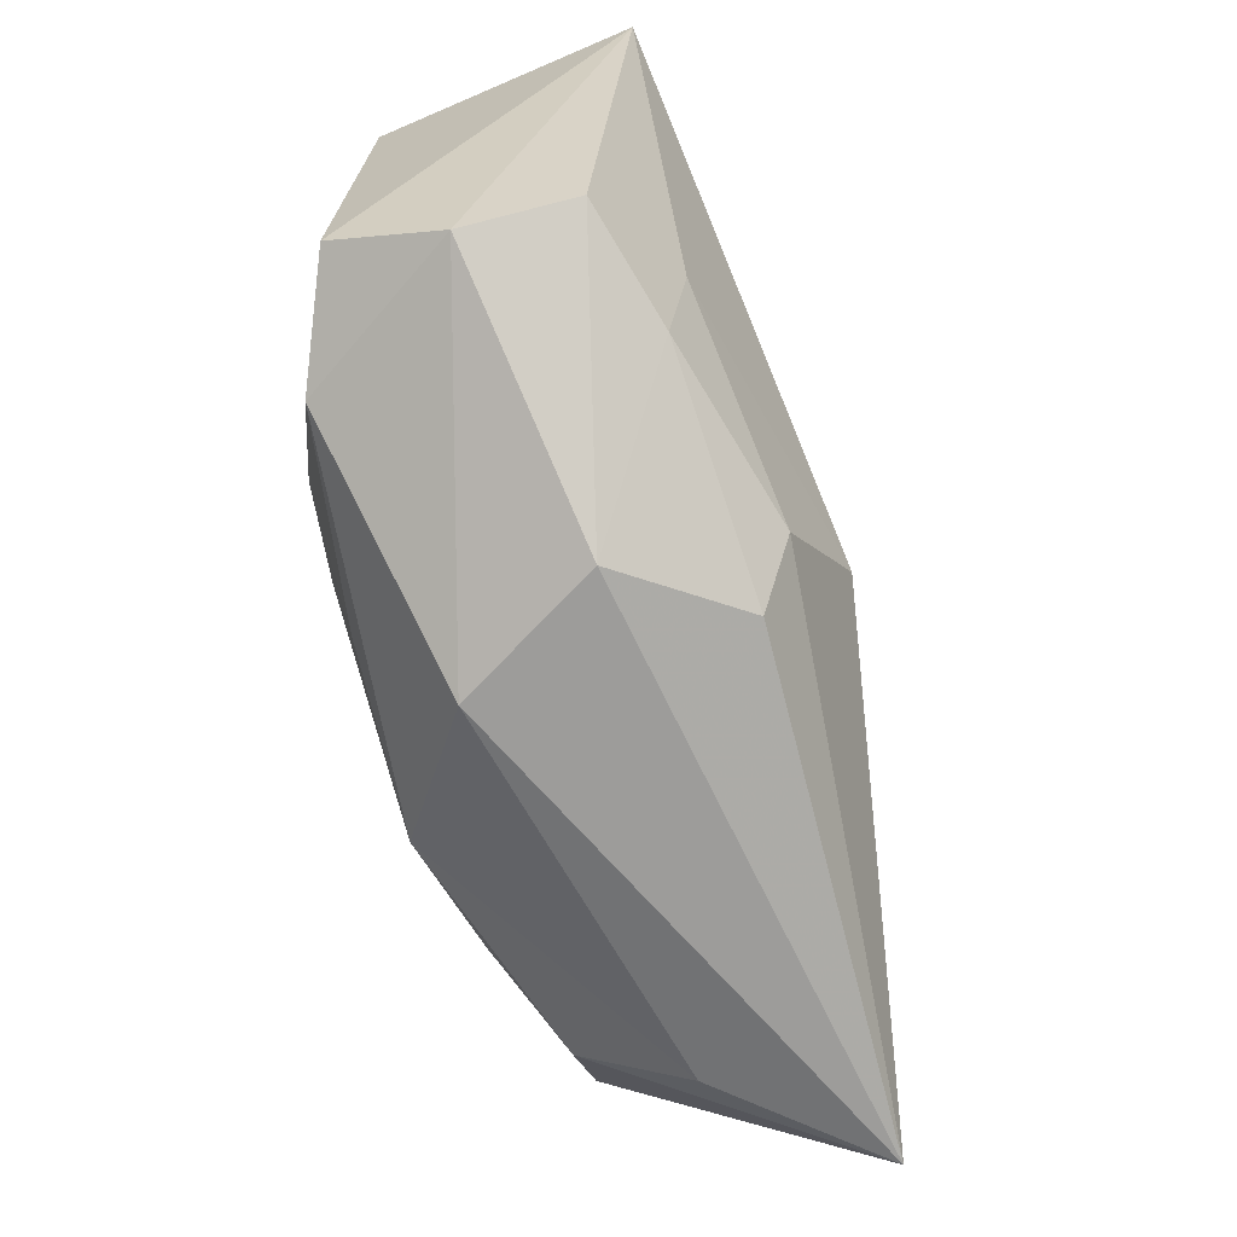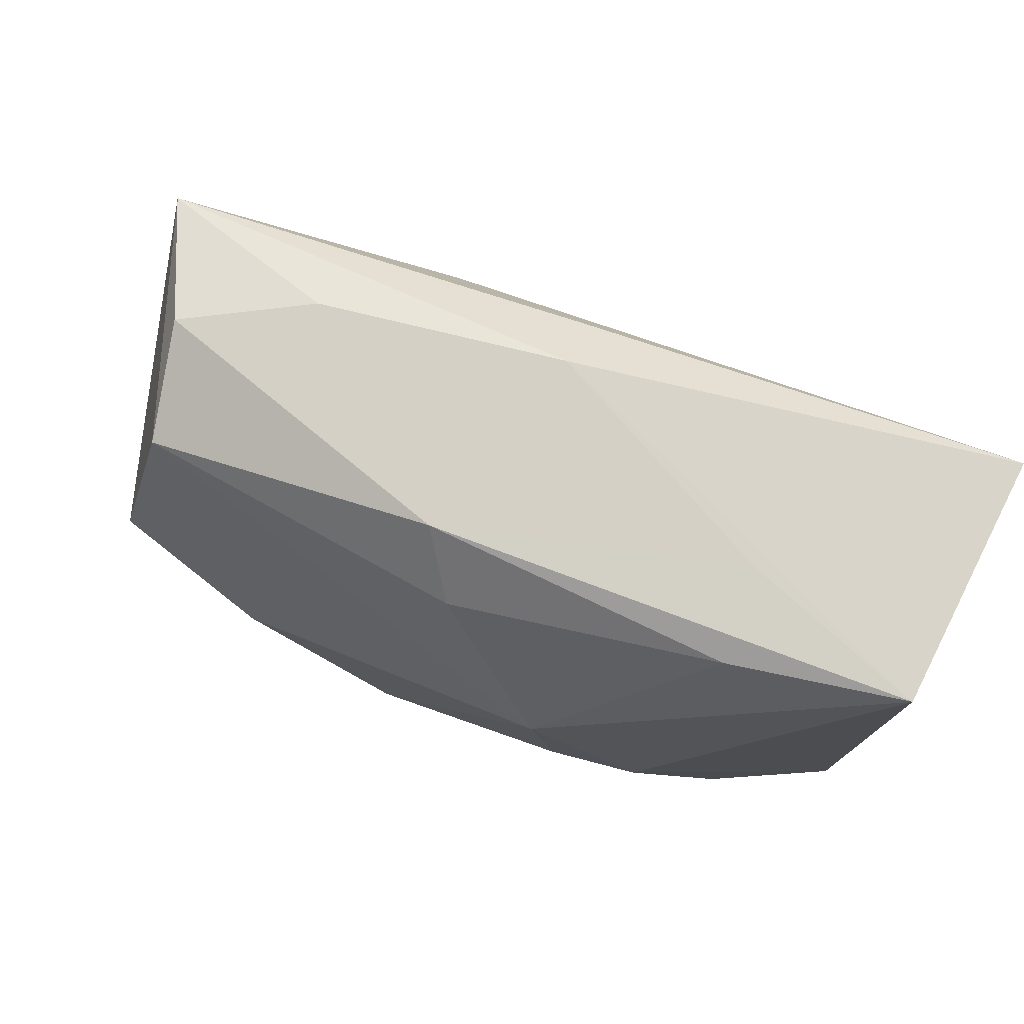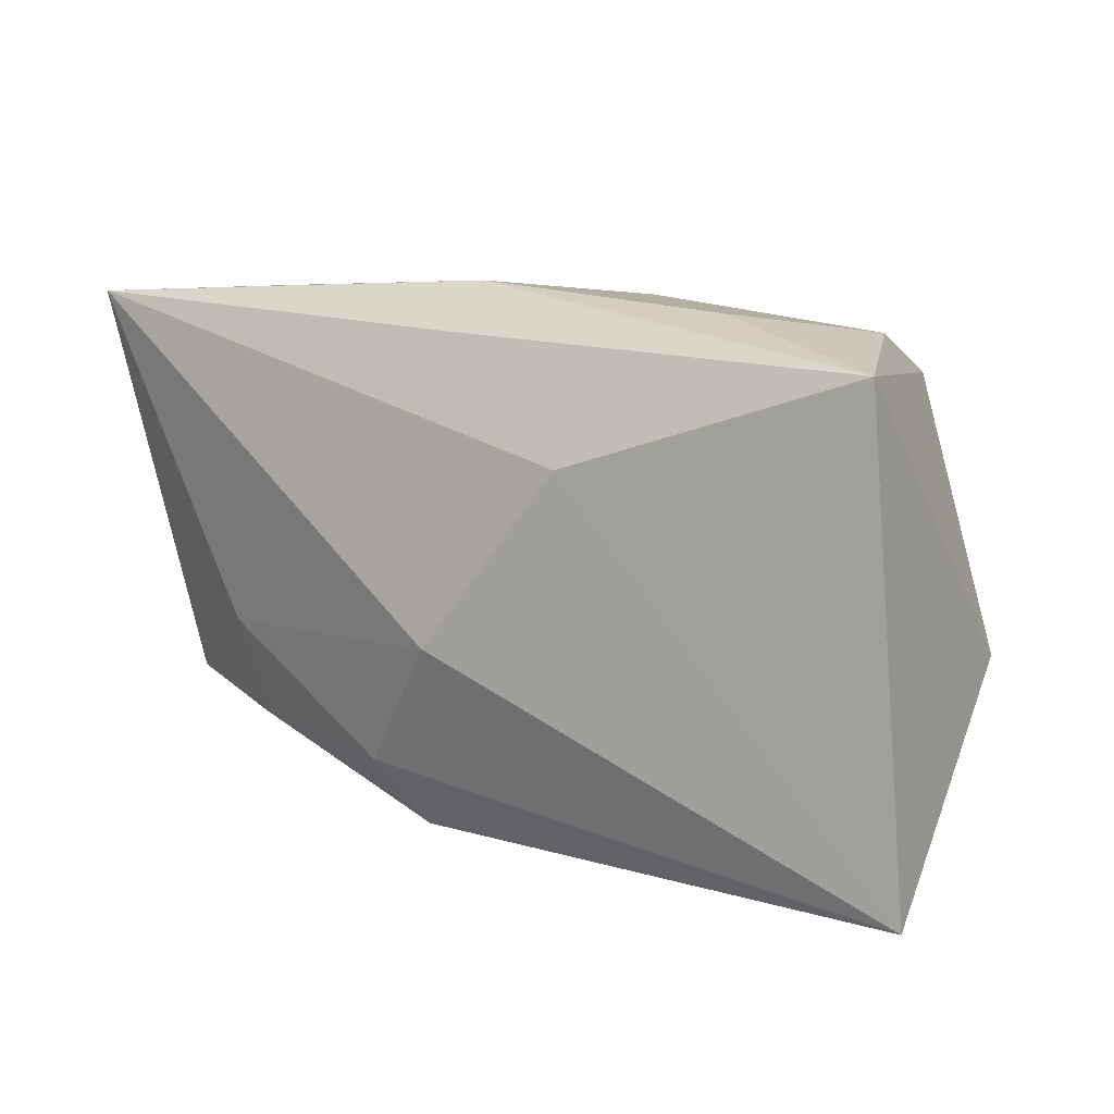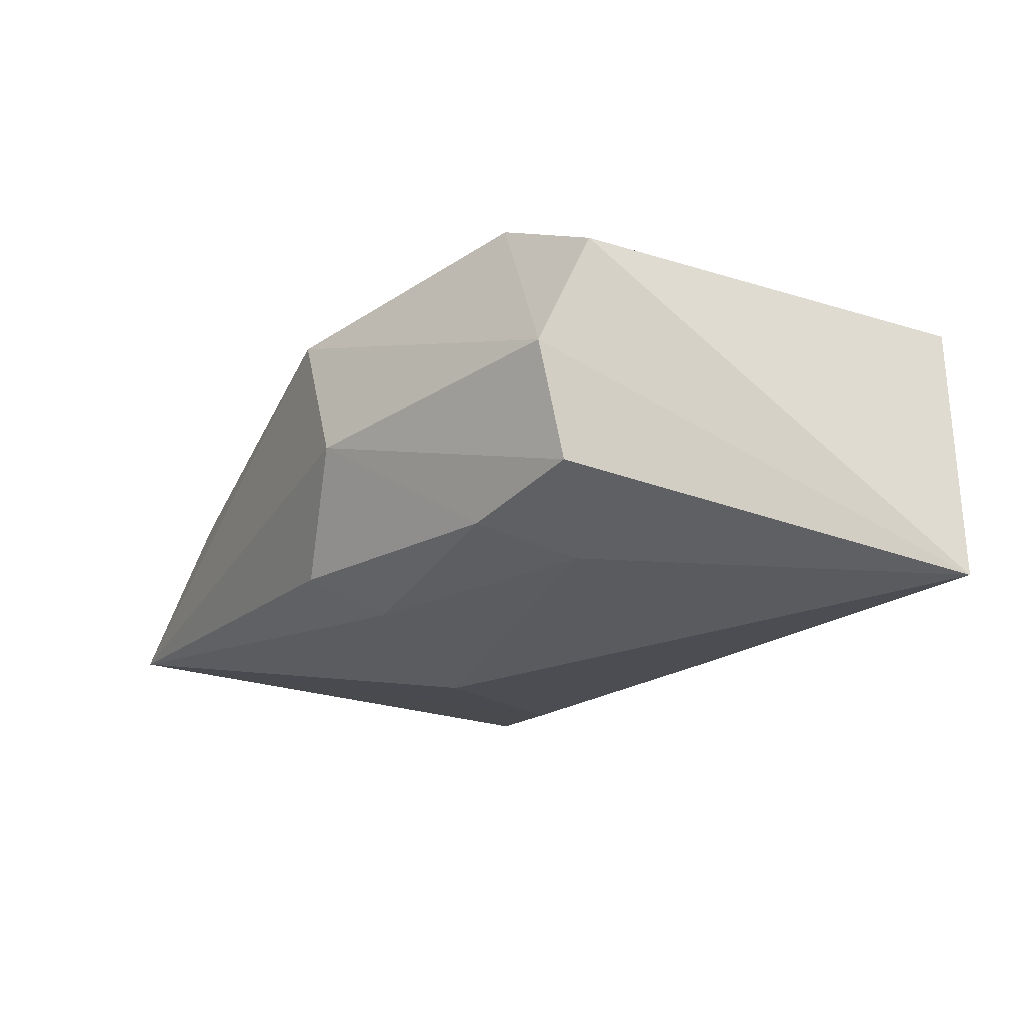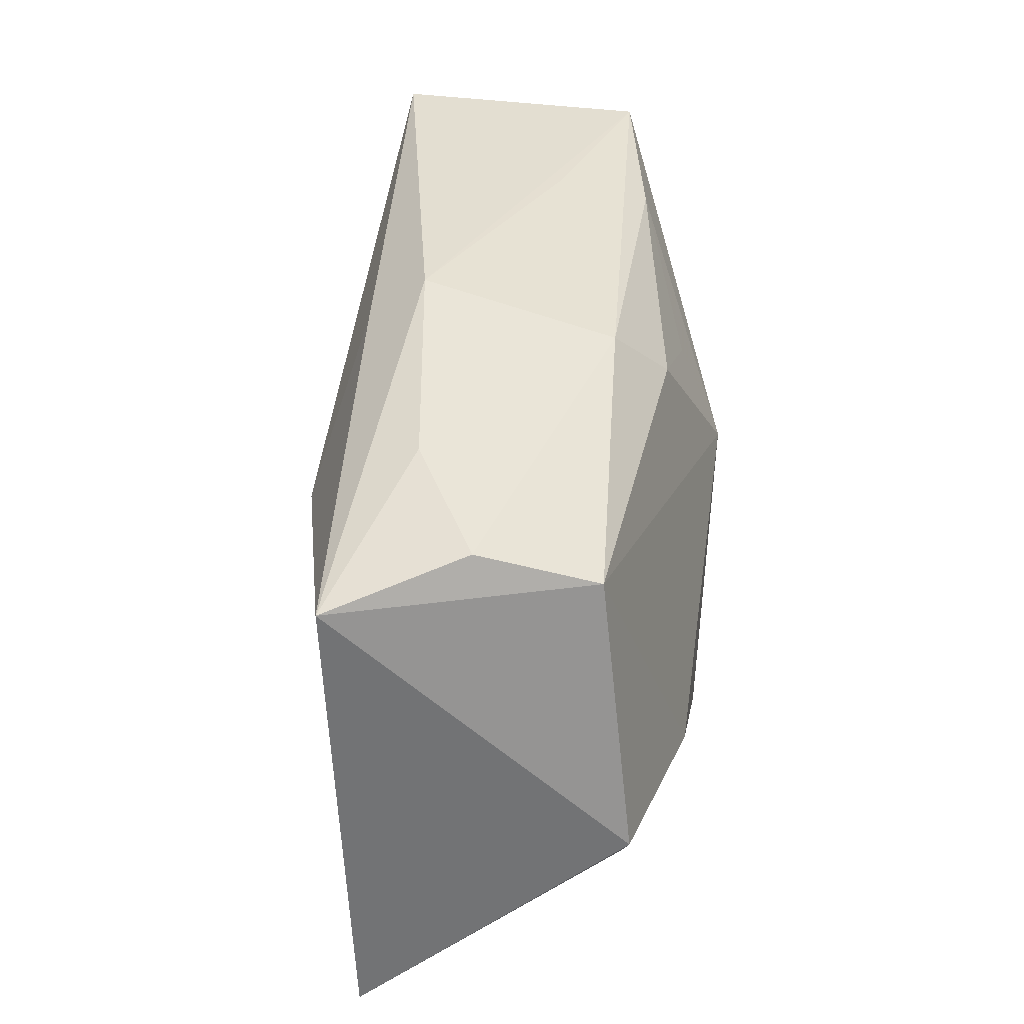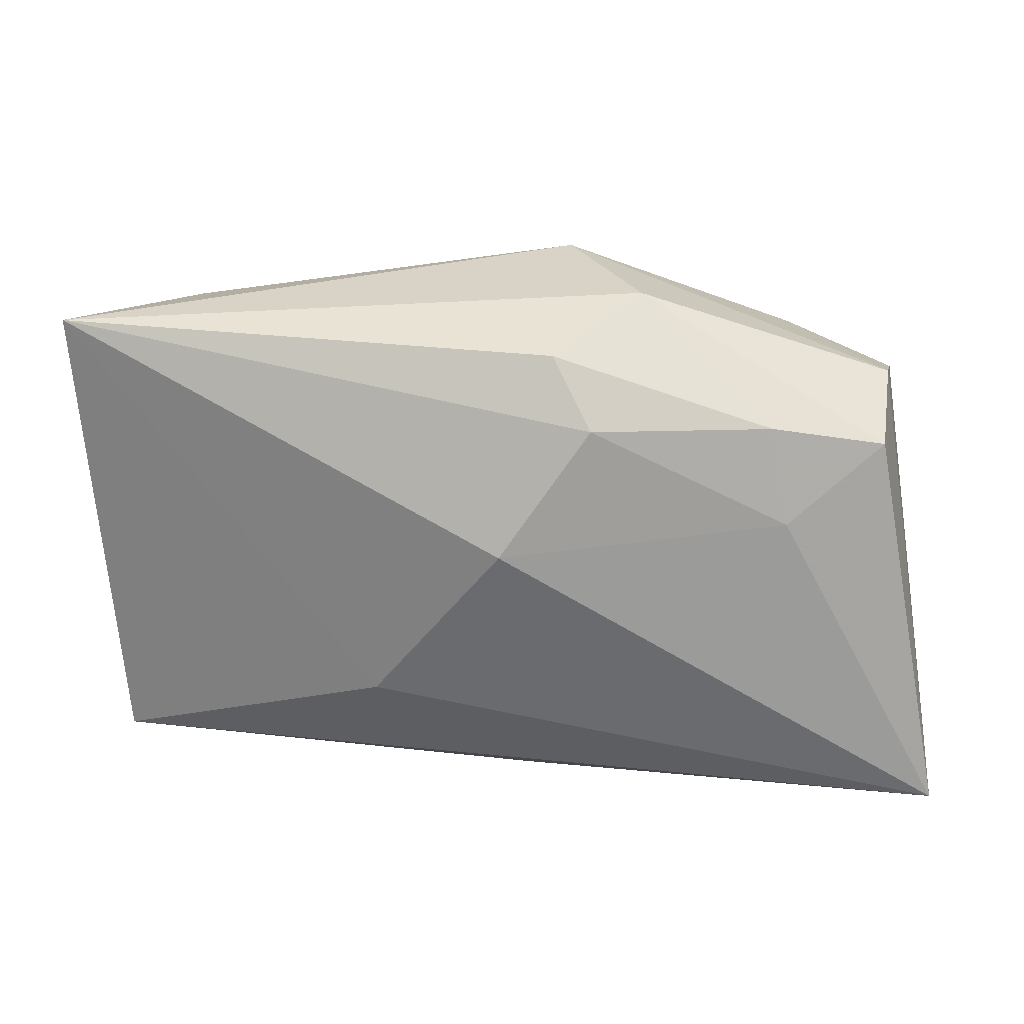
<metadata>
{"format":"obj","ext":"obj","renderer":"f3d","projection":"perspective","resolution":1024,"background":"white","views":[{"elev":-70.2,"azim":111.1,"up":"+Y"},{"elev":74.9,"azim":25.2,"up":"+Y"},{"elev":8.4,"azim":-140.3,"up":"+Y"},{"elev":-23.1,"azim":63.7,"up":"+Z"},{"elev":37.9,"azim":-81.2,"up":"+Y"},{"elev":-61.7,"azim":1.0,"up":"+Z"}]}
</metadata>
<code>
v -0.02022 -0.008543 0.01875
v -0.02755 -0.01617 0.01418
v 0.03482 -0.01555 -0.00132
v -0.04066 -0.02449 -0.007245
v 0.02196 0.02317 0.001511
v 0.03901 0.02257 -0.01649
v -0.0004042 0.01721 0.01412
v 0.0005072 0.02392 -0.007924
v -0.03011 0.0165 0.01194
v 0.03823 0.02267 0.006337
v 0.01984 -0.006941 0.01689
v 0.02407 -0.006558 -0.0148
v -0.01372 0.009545 -0.01581
v 0.006347 -0.0166 -0.0157
v 0.0002825 0.01987 -0.01308
v -0.006099 -0.0169 0.01875
v 0.0332 -0.01249 -0.01063
v 0.02713 -0.01475 0.01299
v 0.009501 0.01289 0.01478
v 0.02271 -0.01518 -0.0127
v -0.03248 0.02013 0.001927
v -0.001929 -0.005644 -0.01849
v 0.00912 -0.01345 0.01724
v 0.01196 -0.007764 0.01823
v -0.02992 -0.02193 0.004972
v 0.0368 -0.01184 0.007996
v 0.009853 0.003293 0.01875
v 0.01141 -0.02449 -0.003036
v 0.02298 0.02118 0.009636
v 0.00312 -0.02239 -0.01219
v -0.004004 0.02244 0.009674
v -0.0353 -0.007021 0.01536
v -0.03846 0.01755 -0.009172
v 0.00532 -0.02447 0.009638
v -0.02147 0.02157 -0.004314
f 22 4 13
f 13 6 22
f 8 6 15
f 6 13 15
f 33 13 4
f 4 32 33
f 33 32 9
f 8 15 33
f 33 15 13
f 27 9 1
f 9 32 1
f 4 34 25
f 10 6 8
f 27 11 10
f 21 33 9
f 28 34 4
f 2 1 32
f 2 32 4
f 4 25 2
f 8 21 31
f 31 21 9
f 8 33 35
f 35 21 8
f 33 21 35
f 6 10 26
f 26 10 11
f 30 28 4
f 24 11 27
f 24 23 11
f 1 2 16
f 23 24 16
f 27 1 16
f 16 24 27
f 16 25 34
f 16 2 25
f 5 10 8
f 8 31 5
f 5 31 10
f 7 9 27
f 7 31 9
f 34 28 3
f 6 26 3
f 18 16 34
f 23 16 18
f 34 3 18
f 18 3 26
f 11 23 18
f 18 26 11
f 14 4 22
f 14 30 4
f 19 7 27
f 10 31 29
f 31 7 29
f 7 19 29
f 27 10 29
f 29 19 27
f 17 3 28
f 6 3 17
f 22 6 12
f 12 14 22
f 6 17 12
f 14 12 20
f 20 12 17
f 30 14 20
f 28 30 20
f 20 17 28

</code>
